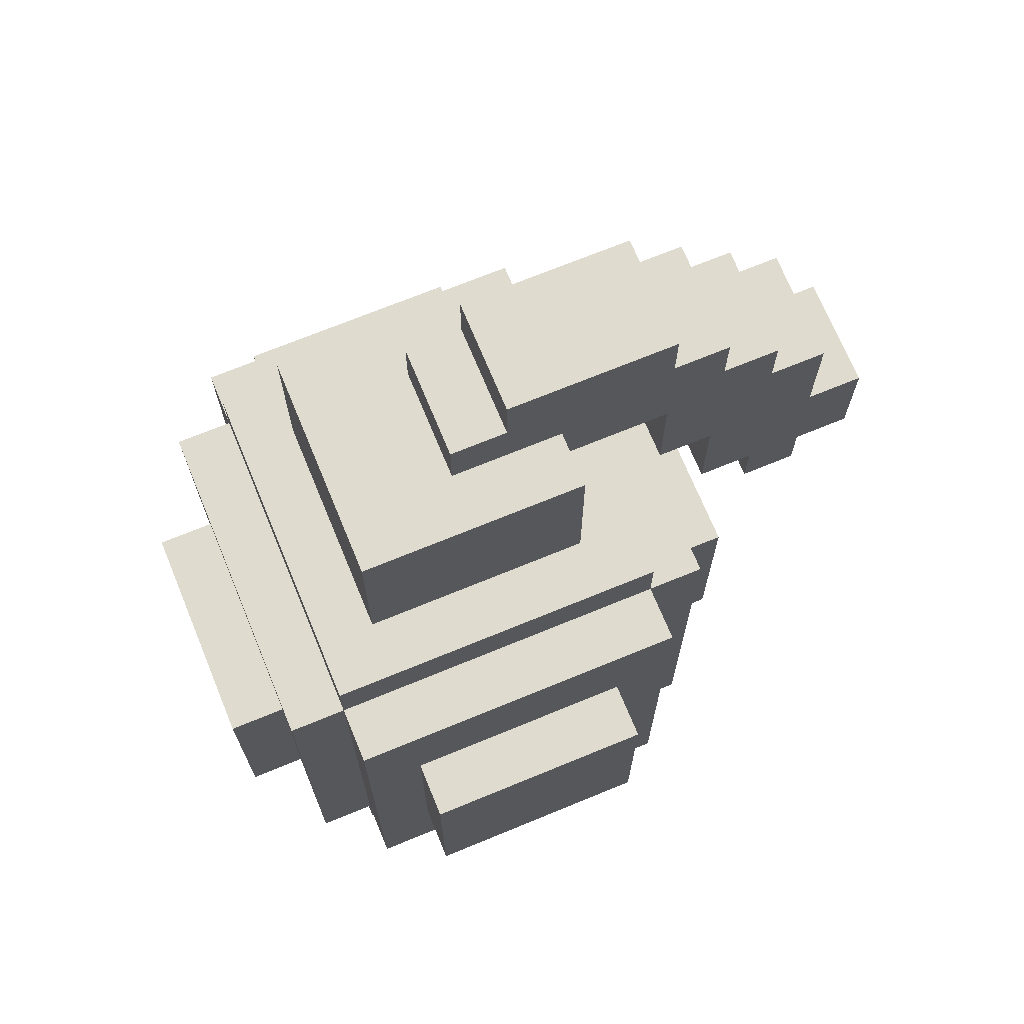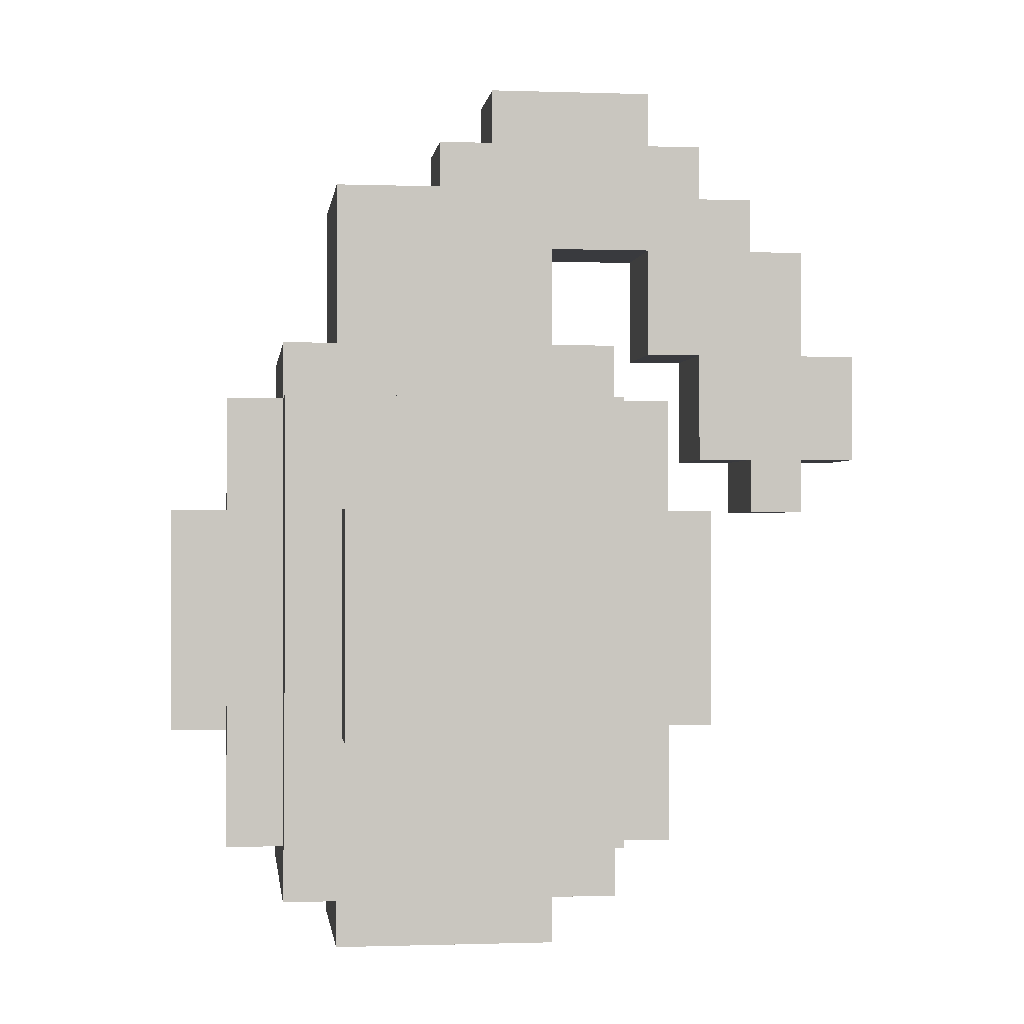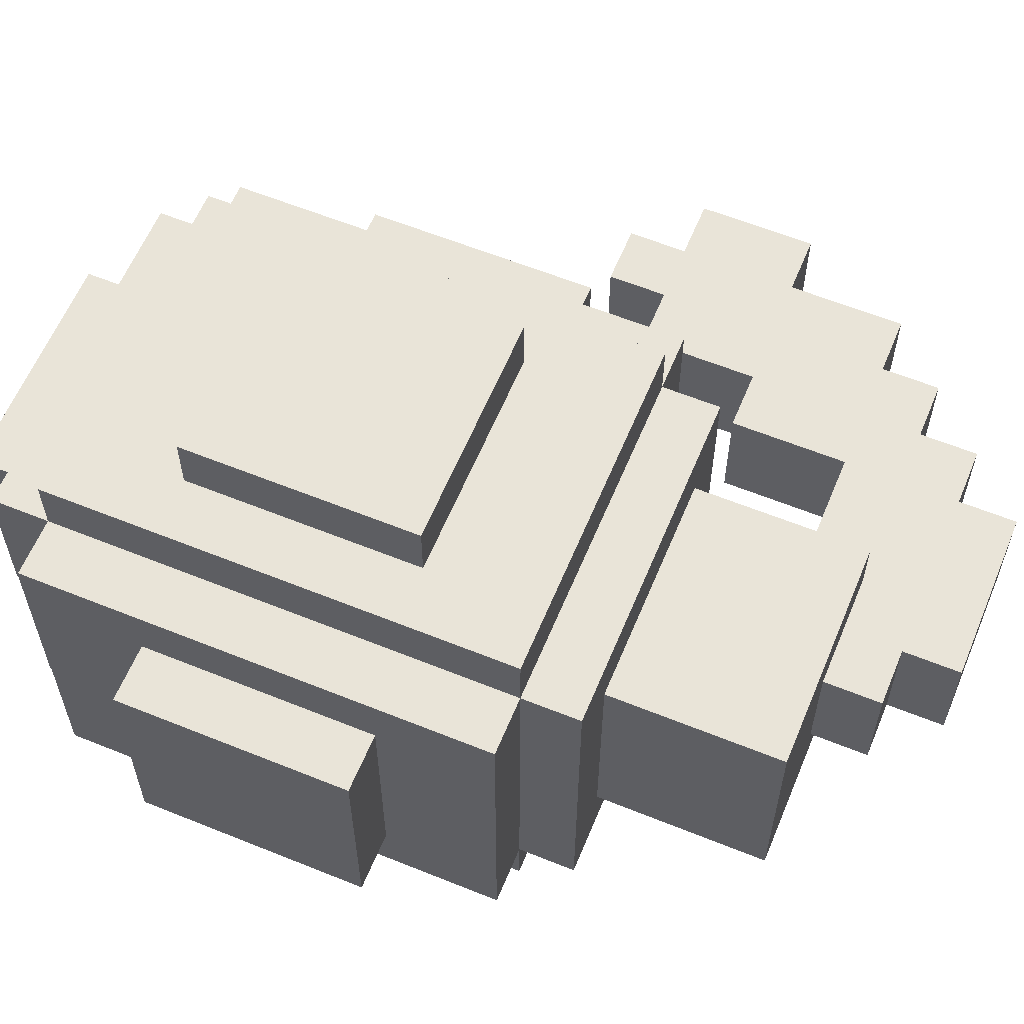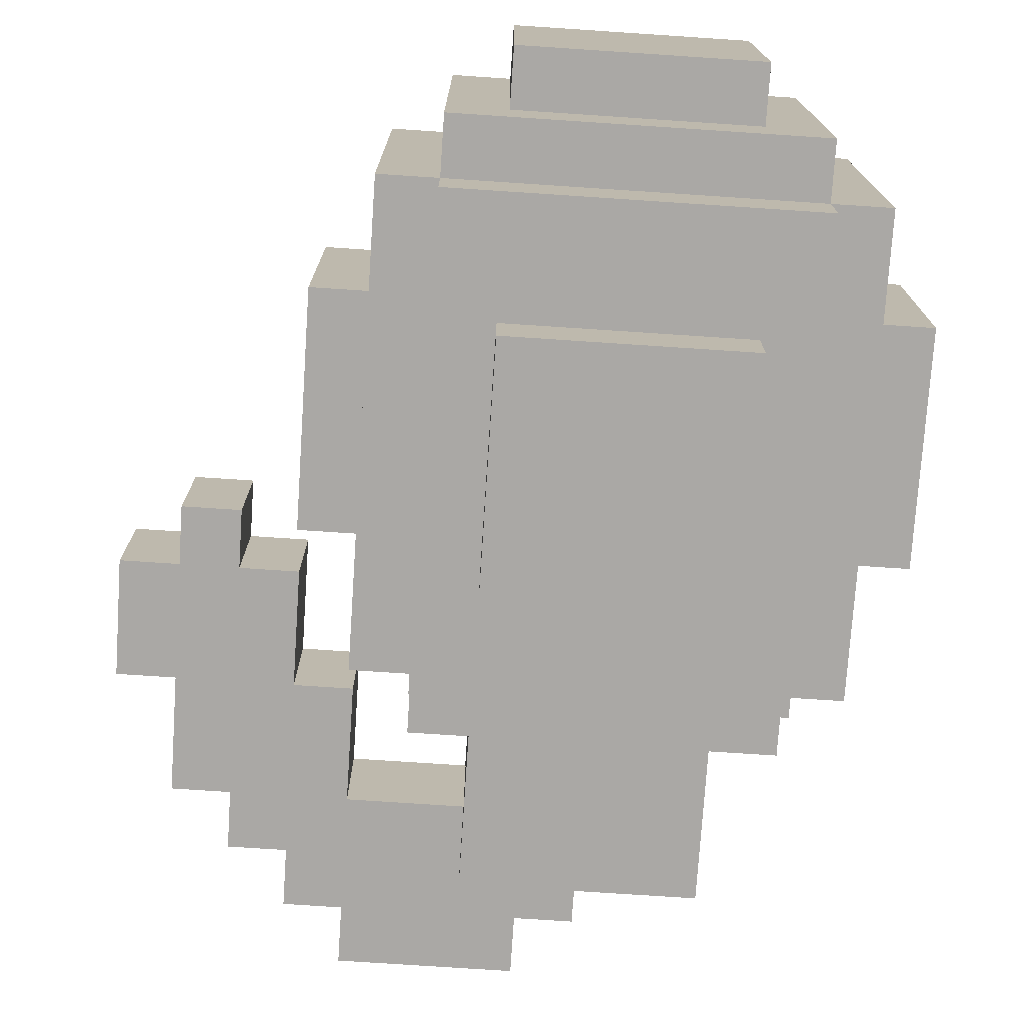
<metadata>
{"format":"obj","ext":"obj","renderer":"f3d","projection":"perspective","resolution":1024,"background":"white","views":[{"elev":70.4,"azim":-22.4,"up":"+Z"},{"elev":-0.6,"azim":-7.2,"up":"+Z"},{"elev":60.5,"azim":-67.5,"up":"+Y"},{"elev":-75.1,"azim":176.2,"up":"+Y"}]}
</metadata>
<code>
g Granade
v -0.06608 -0.03776 -0.1605
v 0.00944 -0.03776 -0.1416
v 0.00944 -0.03776 -0.1605
v -0.06608 -0.03776 -0.1416
v 0.02832 -0.05664 -0.1227
v -0.08496 -0.05664 -0.1416
v -0.08496 -0.05664 -0.1227
v 0.02832 -0.05664 -0.1416
v 0.02832 -0.05664 0.02832
v 0.0472 -0.05664 -0.1227
v 0.0472 -0.05664 0.02832
v -0.1038 -0.05664 -0.1227
v -0.08496 -0.05664 0.02832
v -0.1038 -0.05664 0.02832
v 0.02832 -0.05664 0.0472
v -0.08496 -0.05664 0.0472
v -0.08496 -0.07552 -0.1227
v 0.02832 -0.07552 0.02832
v 0.02832 -0.07552 -0.1227
v -0.08496 -0.07552 0.02832
v -0.1227 -0.03776 -0.08496
v -0.1038 -0.03776 -0.00944
v -0.1038 -0.03776 -0.08496
v -0.1227 -0.03776 -0.00944
v -0.06608 -0.0944 -0.08496
v 0.00944 -0.0944 -0.00944
v 0.00944 -0.0944 -0.08496
v -0.06608 -0.0944 -0.00944
v 0.0472 -0.03776 -0.08496
v 0.06608 -0.03776 -0.00944
v 0.06608 -0.03776 -0.08496
v 0.0472 -0.03776 -0.00944
v -0.06608 -0.03776 0.0472
v 0.00944 -0.03776 0.1038
v 0.00944 -0.03776 0.0472
v -0.06608 -0.03776 0.1038
v 0.00944 -0.01888 0.1038
v 0.0472 -0.01888 0.08496
v 0.00944 -0.01888 0.08496
v 0.06608 -0.01888 0.1038
v 0.1038 -0.01888 0.00944
v 0.1038 -0.01888 -0.00944
v 0.06608 -0.01888 0.0472
v 0.0472 -0.01888 0.0472
v 0.08496 -0.01888 0.00944
v 0.06608 -0.01888 0.00944
v 0.08496 -0.01888 -0.00944
v 0.1038 -0.01888 0.0472
v 0.1227 -0.01888 0.0472
v 0.1227 -0.01888 0.00944
v 0.08496 -0.01888 0.08496
v 0.1038 -0.01888 0.08496
v 0.08496 -0.01888 0.1038
v 0.0472 -0.01888 0.1227
v 0.06608 -0.01888 0.1227
v -0.00944 -0.01888 0.1416
v 0.0472 -0.01888 0.1416
v -0.00944 -0.01888 0.1227
v -0.02832 -0.01888 0.1227
v -0.02832 -0.01888 0.1038
v -0.1227 -0.03776 -0.00944
v -0.1038 0.03776 -0.00944
v -0.1038 -0.03776 -0.00944
v -0.1227 0.03776 -0.00944
v -0.1227 -0.03776 -0.00944
v -0.1227 0.03776 -0.08496
v -0.1227 0.03776 -0.00944
v -0.1227 -0.03776 -0.08496
v -0.1038 -0.03776 -0.08496
v -0.1227 0.03776 -0.08496
v -0.1227 -0.03776 -0.08496
v -0.1038 0.03776 -0.08496
v -0.06608 -0.03776 -0.1605
v -0.06608 0.03776 -0.1416
v -0.06608 -0.03776 -0.1416
v -0.06608 0.03776 -0.1605
v -0.06608 -0.03776 -0.1605
v 0.00944 0.03776 -0.1605
v -0.06608 0.03776 -0.1605
v 0.00944 -0.03776 -0.1605
v 0.00944 -0.03776 -0.1416
v 0.00944 0.03776 -0.1605
v 0.00944 -0.03776 -0.1605
v 0.00944 0.03776 -0.1416
v 0.06608 -0.03776 -0.08496
v 0.0472 0.03776 -0.08496
v 0.0472 -0.03776 -0.08496
v 0.06608 0.03776 -0.08496
v 0.06608 -0.03776 -0.00944
v 0.06608 0.03776 -0.08496
v 0.06608 -0.03776 -0.08496
v 0.06608 0.03776 -0.00944
v 0.0472 -0.03776 -0.00944
v 0.06608 0.03776 -0.00944
v 0.06608 -0.03776 -0.00944
v 0.0472 0.03776 -0.00944
v 0.02832 0.05664 -0.1416
v -0.08496 -0.05664 -0.1416
v 0.02832 -0.05664 -0.1416
v -0.08496 0.05664 -0.1416
v 0.02832 -0.05664 -0.1227
v 0.02832 0.05664 -0.1416
v 0.02832 -0.05664 -0.1416
v 0.02832 0.05664 -0.1227
v 0.02832 -0.07552 0.02832
v 0.02832 -0.05664 0.02832
v 0.02832 -0.07552 -0.1227
v 0.02832 -0.05664 0.0472
v 0.02832 0.05664 0.02832
v 0.02832 0.05664 0.0472
v 0.02832 0.07552 -0.1227
v 0.02832 0.07552 0.02832
v 0.0472 0.05664 -0.1227
v 0.0472 -0.05664 0.02832
v 0.0472 0.05664 0.02832
v 0.0472 -0.05664 -0.1227
v 0.0472 0.05664 0.02832
v 0.02832 -0.05664 0.02832
v 0.02832 0.05664 0.02832
v 0.0472 -0.05664 0.02832
v -0.08496 -0.07552 0.02832
v 0.02832 -0.07552 0.02832
v -0.08496 -0.05664 0.02832
v -0.1038 -0.05664 0.02832
v -0.08496 0.05664 0.02832
v -0.1038 0.05664 0.02832
v -0.08496 0.07552 0.02832
v 0.02832 0.07552 0.02832
v 0.02832 0.05664 0.0472
v 0.00944 0.03776 0.0472
v -0.06608 0.03776 0.0472
v 0.02832 -0.05664 0.0472
v 0.00944 -0.03776 0.0472
v -0.08496 0.05664 0.0472
v -0.06608 -0.03776 0.0472
v -0.08496 -0.05664 0.0472
v -0.08496 -0.05664 0.0472
v -0.08496 0.05664 0.02832
v -0.08496 0.05664 0.0472
v -0.08496 -0.05664 0.02832
v -0.08496 -0.07552 -0.1227
v -0.08496 -0.07552 0.02832
v -0.08496 -0.05664 -0.1227
v -0.08496 0.05664 -0.1416
v -0.08496 0.05664 -0.1227
v -0.08496 -0.05664 -0.1416
v -0.08496 0.07552 0.02832
v -0.08496 0.07552 -0.1227
v -0.1038 0.05664 0.02832
v -0.1038 -0.05664 -0.1227
v -0.1038 0.05664 -0.1227
v -0.1038 -0.05664 0.02832
v -0.08496 -0.05664 -0.1227
v -0.1038 0.05664 -0.1227
v -0.1038 -0.05664 -0.1227
v -0.08496 0.05664 -0.1227
v 0.02832 -0.07552 -0.1227
v 0.02832 -0.05664 -0.1227
v -0.08496 -0.07552 -0.1227
v 0.0472 0.05664 -0.1227
v 0.02832 0.05664 -0.1227
v 0.0472 -0.05664 -0.1227
v 0.02832 0.07552 -0.1227
v -0.08496 0.07552 -0.1227
v 0.00944 -0.0944 -0.08496
v -0.06608 -0.07552 -0.08496
v -0.06608 -0.0944 -0.08496
v 0.00944 -0.07552 -0.08496
v 0.00944 -0.07552 -0.08496
v 0.00944 -0.0944 -0.00944
v 0.00944 -0.07552 -0.00944
v 0.00944 -0.0944 -0.08496
v 0.00944 -0.07552 -0.00944
v -0.06608 -0.0944 -0.00944
v -0.06608 -0.07552 -0.00944
v 0.00944 -0.0944 -0.00944
v -0.06608 -0.07552 -0.00944
v -0.06608 -0.0944 -0.08496
v -0.06608 -0.07552 -0.08496
v -0.06608 -0.0944 -0.00944
v -0.06608 0.03776 -0.1605
v 0.00944 0.03776 -0.1416
v -0.06608 0.03776 -0.1416
v 0.00944 0.03776 -0.1605
v -0.08496 0.05664 -0.1416
v 0.02832 0.05664 -0.1227
v -0.08496 0.05664 -0.1227
v 0.02832 0.05664 -0.1416
v -0.08496 0.05664 0.02832
v -0.1038 0.05664 -0.1227
v -0.1038 0.05664 0.02832
v 0.0472 0.05664 0.02832
v 0.02832 0.05664 0.02832
v 0.0472 0.05664 -0.1227
v 0.02832 0.05664 0.0472
v -0.08496 0.05664 0.0472
v -0.1227 0.03776 -0.08496
v -0.1038 0.03776 -0.00944
v -0.1227 0.03776 -0.00944
v -0.1038 0.03776 -0.08496
v -0.06608 0.0944 -0.08496
v 0.00944 0.0944 -0.00944
v -0.06608 0.0944 -0.00944
v 0.00944 0.0944 -0.08496
v 0.0472 0.03776 -0.08496
v 0.06608 0.03776 -0.00944
v 0.0472 0.03776 -0.00944
v 0.06608 0.03776 -0.08496
v 0.02832 0.07552 0.02832
v -0.08496 0.07552 -0.1227
v 0.02832 0.07552 -0.1227
v -0.08496 0.07552 0.02832
v -0.06608 0.03776 0.0472
v 0.00944 0.03776 0.1038
v -0.06608 0.03776 0.1038
v 0.00944 0.03776 0.0472
v -0.00944 0.01888 0.1227
v 0.0472 0.01888 0.1416
v -0.00944 0.01888 0.1416
v 0.0472 0.01888 0.1227
v 0.06608 0.01888 0.1038
v 0.06608 0.01888 0.1227
v 0.0472 0.01888 0.08496
v 0.06608 0.01888 0.0472
v 0.1038 0.01888 0.00944
v 0.1038 0.01888 0.0472
v 0.08496 0.01888 0.08496
v 0.08496 0.01888 0.1038
v 0.1038 0.01888 0.08496
v 0.1227 0.01888 0.00944
v 0.1227 0.01888 0.0472
v 0.08496 0.01888 0.00944
v 0.08496 0.01888 -0.00944
v 0.1038 0.01888 -0.00944
v 0.06608 0.01888 0.00944
v 0.0472 0.01888 0.0472
v 0.00944 0.01888 0.1038
v 0.00944 0.01888 0.08496
v -0.02832 0.01888 0.1038
v -0.02832 0.01888 0.1227
v 0.00944 -0.01888 0.08496
v 0.0472 0.01888 0.08496
v 0.00944 0.01888 0.08496
v 0.0472 -0.01888 0.08496
v 0.0472 -0.01888 0.08496
v 0.0472 0.01888 0.0472
v 0.0472 0.01888 0.08496
v 0.0472 -0.01888 0.0472
v 0.0472 -0.01888 0.0472
v 0.06608 0.01888 0.0472
v 0.0472 0.01888 0.0472
v 0.06608 -0.01888 0.0472
v 0.06608 -0.01888 0.0472
v 0.06608 0.01888 0.00944
v 0.06608 0.01888 0.0472
v 0.06608 -0.01888 0.00944
v 0.06608 -0.01888 0.00944
v 0.08496 0.01888 0.00944
v 0.06608 0.01888 0.00944
v 0.08496 -0.01888 0.00944
v 0.08496 -0.01888 0.00944
v 0.08496 0.01888 -0.00944
v 0.08496 0.01888 0.00944
v 0.08496 -0.01888 -0.00944
v 0.08496 -0.01888 -0.00944
v 0.1038 0.01888 -0.00944
v 0.08496 0.01888 -0.00944
v 0.1038 -0.01888 -0.00944
v 0.1038 -0.01888 -0.00944
v 0.1038 0.01888 0.00944
v 0.1038 0.01888 -0.00944
v 0.1038 -0.01888 0.00944
v 0.1038 -0.01888 0.00944
v 0.1227 0.01888 0.00944
v 0.1038 0.01888 0.00944
v 0.1227 -0.01888 0.00944
v 0.1227 -0.01888 0.00944
v 0.1227 0.01888 0.0472
v 0.1227 0.01888 0.00944
v 0.1227 -0.01888 0.0472
v 0.1227 -0.01888 0.0472
v 0.1038 0.01888 0.0472
v 0.1227 0.01888 0.0472
v 0.1038 -0.01888 0.0472
v 0.1038 -0.01888 0.0472
v 0.1038 0.01888 0.08496
v 0.1038 0.01888 0.0472
v 0.1038 -0.01888 0.08496
v 0.1038 -0.01888 0.08496
v 0.08496 0.01888 0.08496
v 0.1038 0.01888 0.08496
v 0.08496 -0.01888 0.08496
v 0.08496 -0.01888 0.08496
v 0.08496 0.01888 0.1038
v 0.08496 0.01888 0.08496
v 0.08496 -0.01888 0.1038
v 0.08496 -0.01888 0.1038
v 0.06608 0.01888 0.1038
v 0.08496 0.01888 0.1038
v 0.06608 -0.01888 0.1038
v 0.06608 -0.01888 0.1038
v 0.06608 0.01888 0.1227
v 0.06608 0.01888 0.1038
v 0.06608 -0.01888 0.1227
v 0.06608 -0.01888 0.1227
v 0.0472 0.01888 0.1227
v 0.06608 0.01888 0.1227
v 0.0472 -0.01888 0.1227
v 0.0472 -0.01888 0.1227
v 0.0472 0.01888 0.1416
v 0.0472 0.01888 0.1227
v 0.0472 -0.01888 0.1416
v 0.0472 -0.01888 0.1416
v -0.00944 0.01888 0.1416
v 0.0472 0.01888 0.1416
v -0.00944 -0.01888 0.1416
v -0.00944 -0.01888 0.1416
v -0.00944 0.01888 0.1227
v -0.00944 0.01888 0.1416
v -0.00944 -0.01888 0.1227
v -0.00944 -0.01888 0.1227
v -0.02832 0.01888 0.1227
v -0.00944 0.01888 0.1227
v -0.02832 -0.01888 0.1227
v -0.02832 -0.01888 0.1227
v -0.02832 0.01888 0.1038
v -0.02832 0.01888 0.1227
v -0.02832 -0.01888 0.1038
v -0.06608 -0.03776 0.1038
v -0.06608 0.03776 0.0472
v -0.06608 0.03776 0.1038
v -0.06608 -0.03776 0.0472
v -0.06608 0.07552 -0.08496
v 0.00944 0.0944 -0.08496
v -0.06608 0.0944 -0.08496
v 0.00944 0.07552 -0.08496
v 0.00944 0.07552 -0.08496
v 0.00944 0.0944 -0.00944
v 0.00944 0.0944 -0.08496
v 0.00944 0.07552 -0.00944
v 0.00944 0.07552 -0.00944
v -0.06608 0.0944 -0.00944
v 0.00944 0.0944 -0.00944
v -0.06608 0.07552 -0.00944
v -0.06608 0.07552 -0.00944
v -0.06608 0.0944 -0.08496
v -0.06608 0.0944 -0.00944
v -0.06608 0.07552 -0.08496
v 0.00944 -0.01888 0.1038
v 0.00944 -0.03776 0.0472
v 0.00944 -0.03776 0.1038
v 0.00944 0.01888 0.1038
v 0.00944 0.03776 0.1038
v 0.00944 0.03776 0.0472
v 0.00944 0.01888 0.1038
v -0.06608 0.03776 0.1038
v 0.00944 0.03776 0.1038
v 0.00944 -0.01888 0.1038
v 0.00944 -0.03776 0.1038
v -0.06608 -0.03776 0.1038
f -358 -359 -360
f -357 -360 -359
f -354 -355 -356
f -353 -356 -355
f -356 -351 -352
f -350 -352 -351
f -354 -348 -349
f -347 -349 -348
f -352 -346 -348
f -345 -348 -346
f -342 -343 -344
f -341 -344 -343
f -338 -339 -340
f -337 -340 -339
f -334 -335 -336
f -333 -336 -335
f -330 -331 -332
f -329 -332 -331
f -326 -327 -328
f -325 -328 -327
f -322 -323 -324
f -323 -321 -324
f -320 -321 -323
f -319 -320 -323
f -318 -319 -323
f -317 -318 -323
f -316 -319 -318
f -315 -316 -318
f -314 -319 -316
f -313 -321 -320
f -312 -313 -320
f -311 -312 -320
f -310 -321 -313
f -309 -310 -313
f -308 -321 -310
f -306 -307 -321
f -307 -305 -321
f -304 -305 -307
f -321 -305 -324
f -305 -303 -324
f -303 -302 -324
f -302 -301 -324
f -298 -299 -300
f -297 -300 -299
f -294 -295 -296
f -293 -296 -295
f -290 -291 -292
f -289 -292 -291
f -286 -287 -288
f -285 -288 -287
f -282 -283 -284
f -281 -284 -283
f -278 -279 -280
f -277 -280 -279
f -274 -275 -276
f -273 -276 -275
f -270 -271 -272
f -269 -272 -271
f -266 -267 -268
f -265 -268 -267
f -262 -263 -264
f -261 -264 -263
f -258 -259 -260
f -257 -260 -259
f -255 -256 -260
f -254 -260 -256
f -255 -252 -253
f -251 -253 -252
f -257 -250 -252
f -249 -252 -250
f -246 -247 -248
f -245 -248 -247
f -242 -243 -244
f -241 -244 -243
f -239 -243 -240
f -238 -240 -243
f -238 -236 -237
f -235 -237 -236
f -236 -242 -234
f -233 -234 -242
f -230 -231 -232
f -232 -231 -229
f -231 -228 -229
f -232 -227 -230
f -230 -227 -226
f -227 -225 -226
f -226 -225 -228
f -228 -225 -229
f -222 -223 -224
f -221 -224 -223
f -219 -221 -220
f -218 -220 -221
f -216 -217 -218
f -215 -218 -217
f -223 -214 -216
f -213 -216 -214
f -210 -211 -212
f -209 -212 -211
f -206 -207 -208
f -205 -208 -207
f -203 -204 -208
f -202 -208 -204
f -200 -201 -203
f -199 -203 -201
f -200 -205 -198
f -197 -198 -205
f -194 -195 -196
f -193 -196 -195
f -190 -191 -192
f -189 -192 -191
f -186 -187 -188
f -185 -188 -187
f -182 -183 -184
f -181 -184 -183
f -178 -179 -180
f -177 -180 -179
f -174 -175 -176
f -173 -176 -175
f -174 -171 -172
f -170 -172 -171
f -168 -169 -175
f -167 -175 -169
f -168 -172 -166
f -165 -166 -172
f -162 -163 -164
f -161 -164 -163
f -158 -159 -160
f -157 -160 -159
f -154 -155 -156
f -153 -156 -155
f -150 -151 -152
f -149 -152 -151
f -146 -147 -148
f -145 -148 -147
f -142 -143 -144
f -143 -141 -144
f -141 -140 -144
f -139 -140 -141
f -140 -138 -144
f -137 -138 -140
f -136 -137 -140
f -135 -136 -140
f -134 -135 -140
f -133 -134 -140
f -132 -135 -134
f -131 -136 -135
f -130 -131 -135
f -129 -137 -136
f -128 -129 -136
f -127 -128 -136
f -126 -137 -129
f -125 -138 -137
f -123 -124 -138
f -138 -124 -144
f -124 -122 -144
f -122 -121 -144
f -118 -119 -120
f -117 -120 -119
f -114 -115 -116
f -113 -116 -115
f -110 -111 -112
f -109 -112 -111
f -106 -107 -108
f -105 -108 -107
f -102 -103 -104
f -101 -104 -103
f -98 -99 -100
f -97 -100 -99
f -94 -95 -96
f -93 -96 -95
f -90 -91 -92
f -89 -92 -91
f -86 -87 -88
f -85 -88 -87
f -82 -83 -84
f -81 -84 -83
f -78 -79 -80
f -77 -80 -79
f -74 -75 -76
f -73 -76 -75
f -70 -71 -72
f -69 -72 -71
f -66 -67 -68
f -65 -68 -67
f -62 -63 -64
f -61 -64 -63
f -58 -59 -60
f -57 -60 -59
f -54 -55 -56
f -53 -56 -55
f -50 -51 -52
f -49 -52 -51
f -46 -47 -48
f -45 -48 -47
f -42 -43 -44
f -41 -44 -43
f -38 -39 -40
f -37 -40 -39
f -34 -35 -36
f -33 -36 -35
f -30 -31 -32
f -29 -32 -31
f -26 -27 -28
f -25 -28 -27
f -22 -23 -24
f -21 -24 -23
f -18 -19 -20
f -17 -20 -19
f -14 -15 -16
f -13 -16 -15
f -10 -11 -12
f -11 -9 -12
f -8 -9 -11
f -7 -8 -11
f -4 -5 -6
f -5 -3 -6
f -2 -3 -5
f -1 -2 -5

</code>
